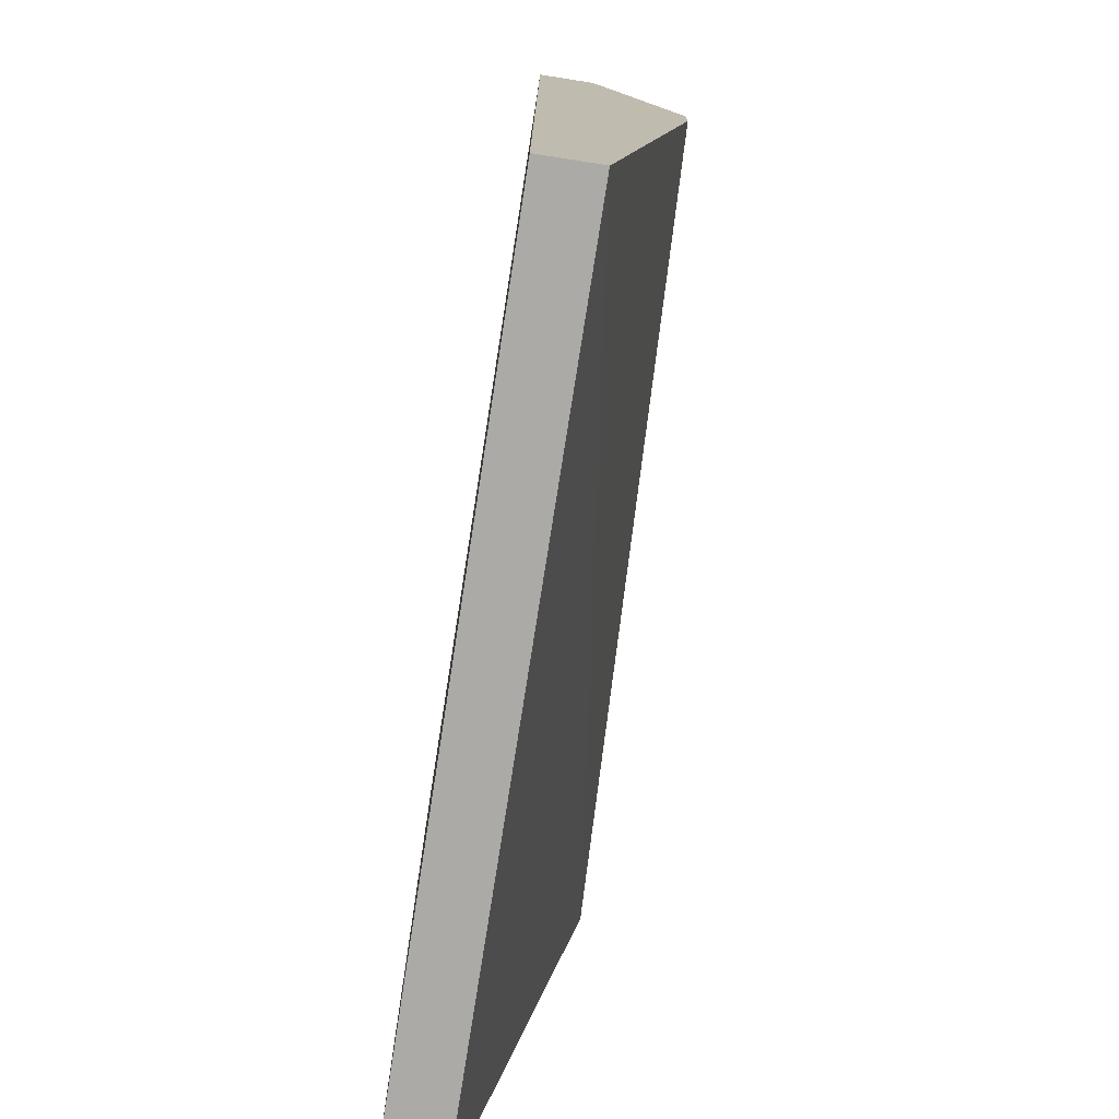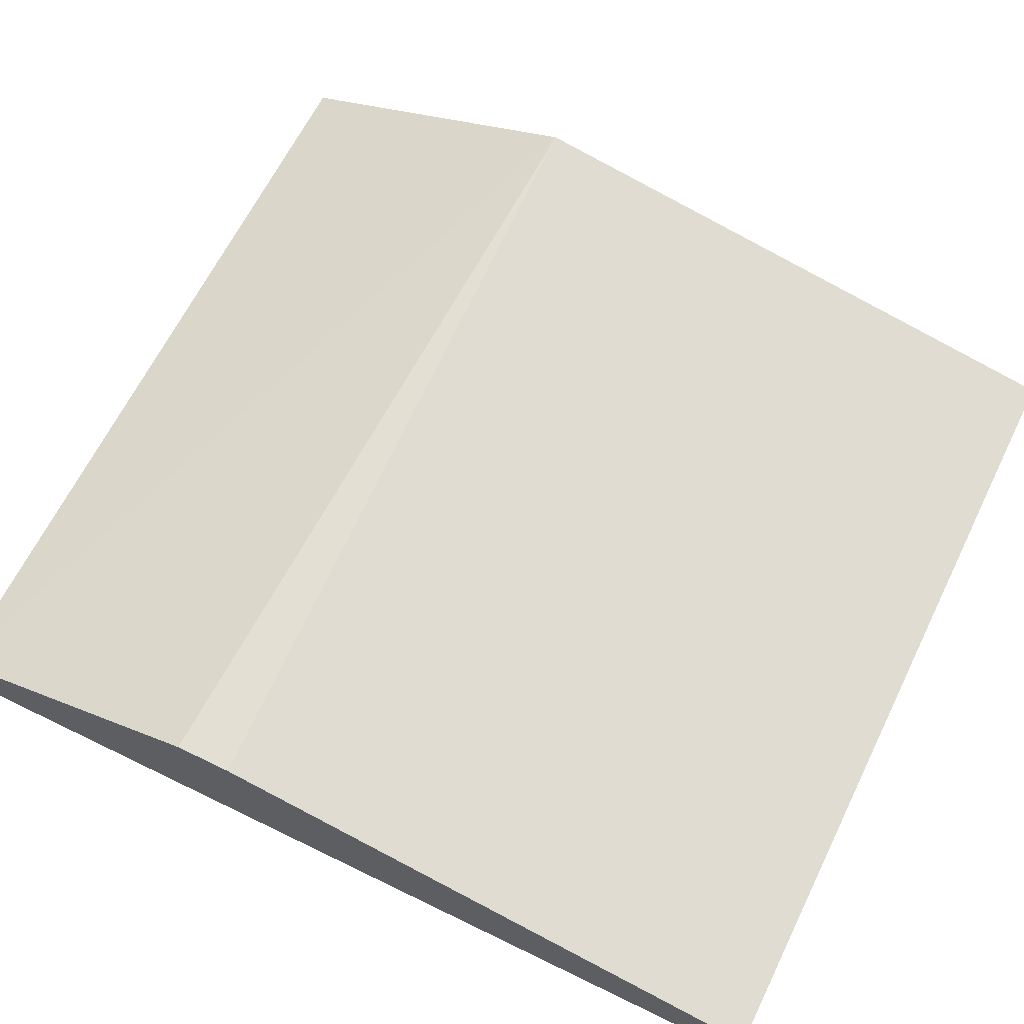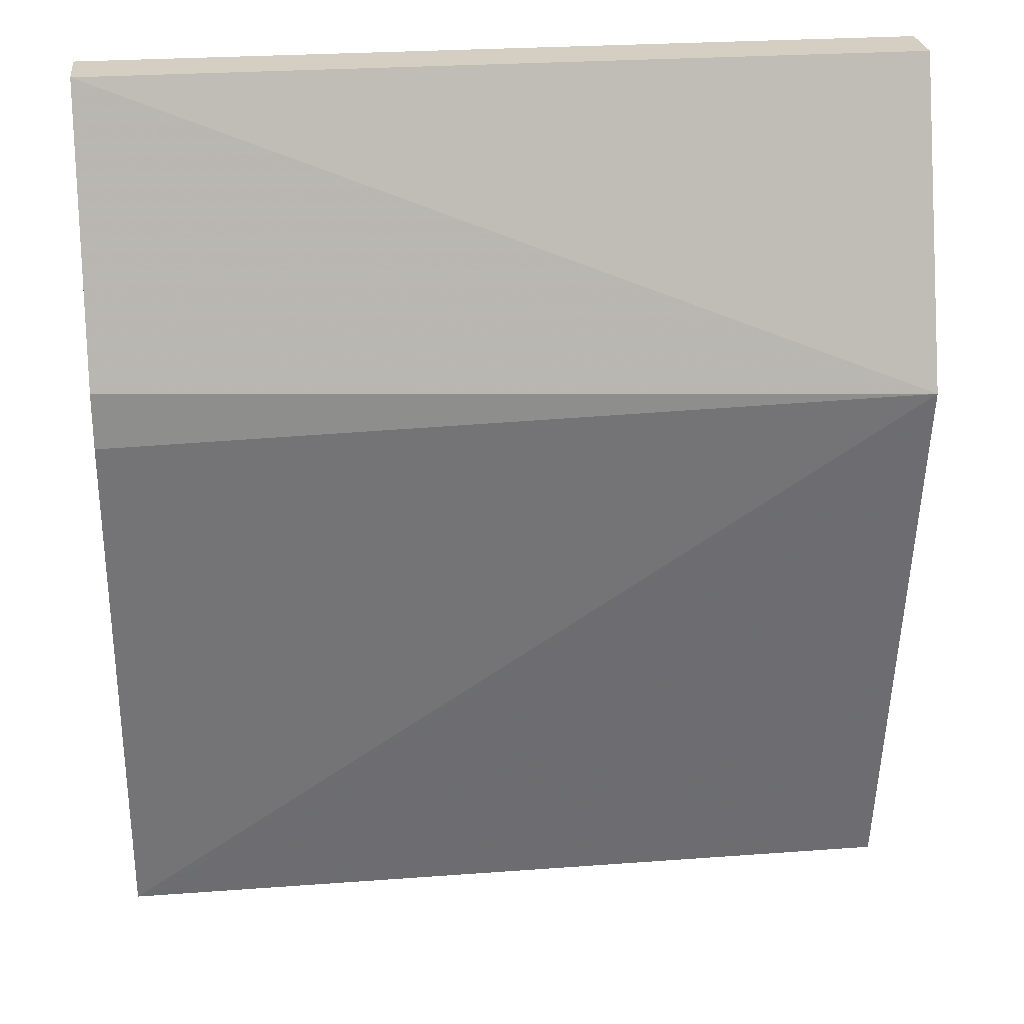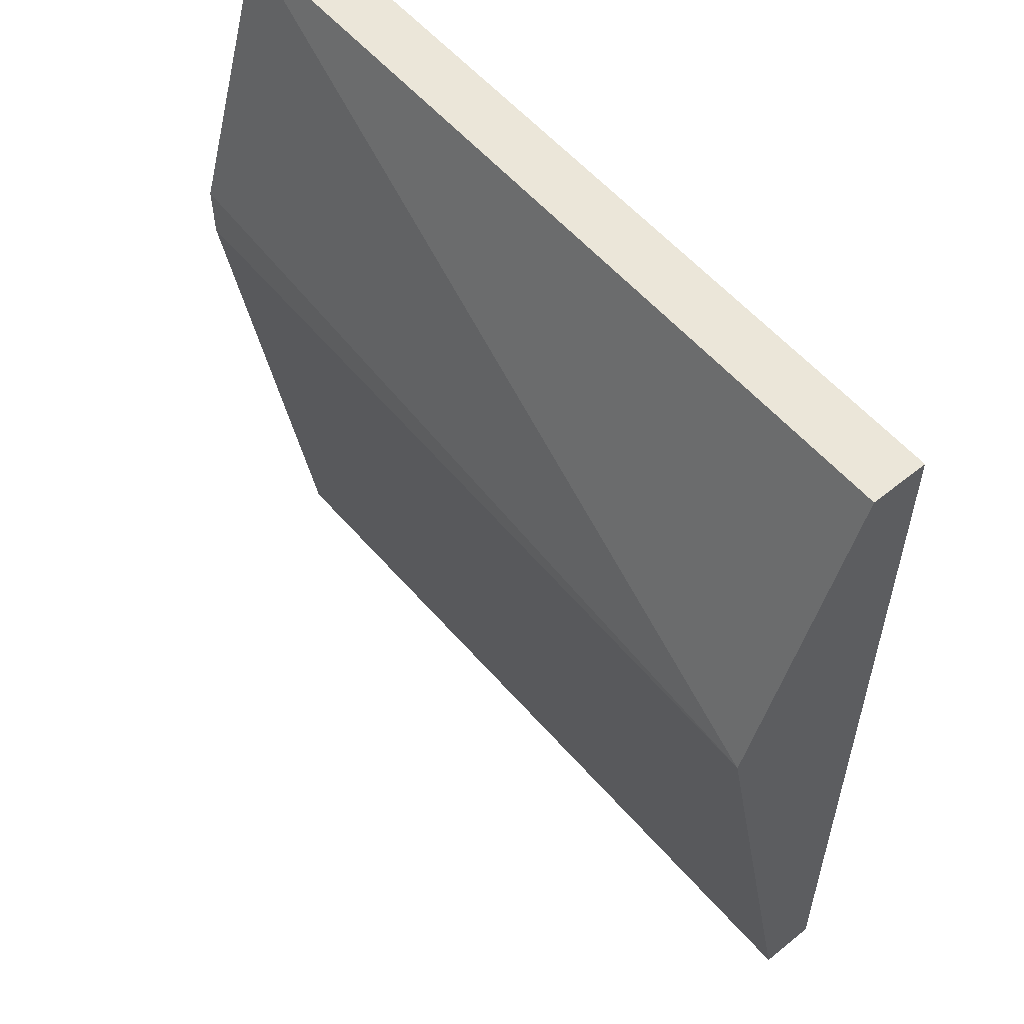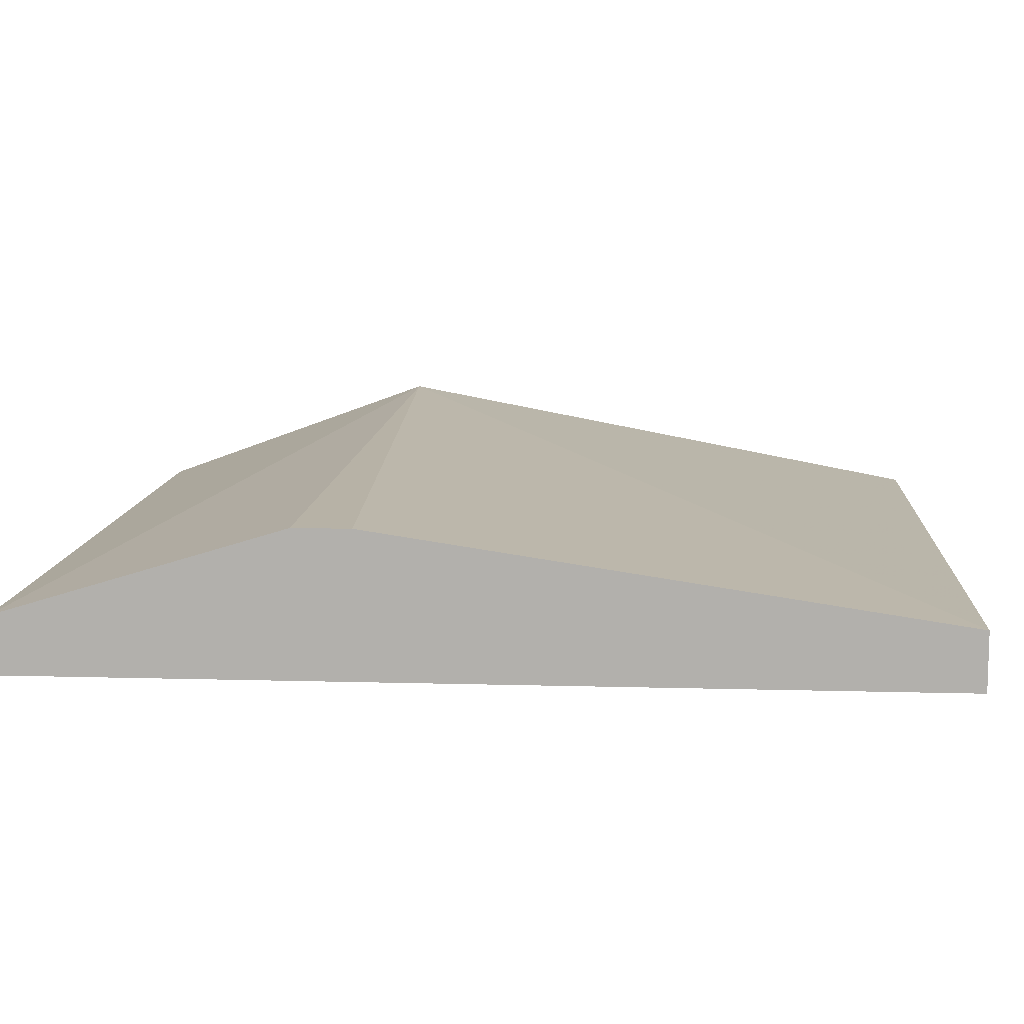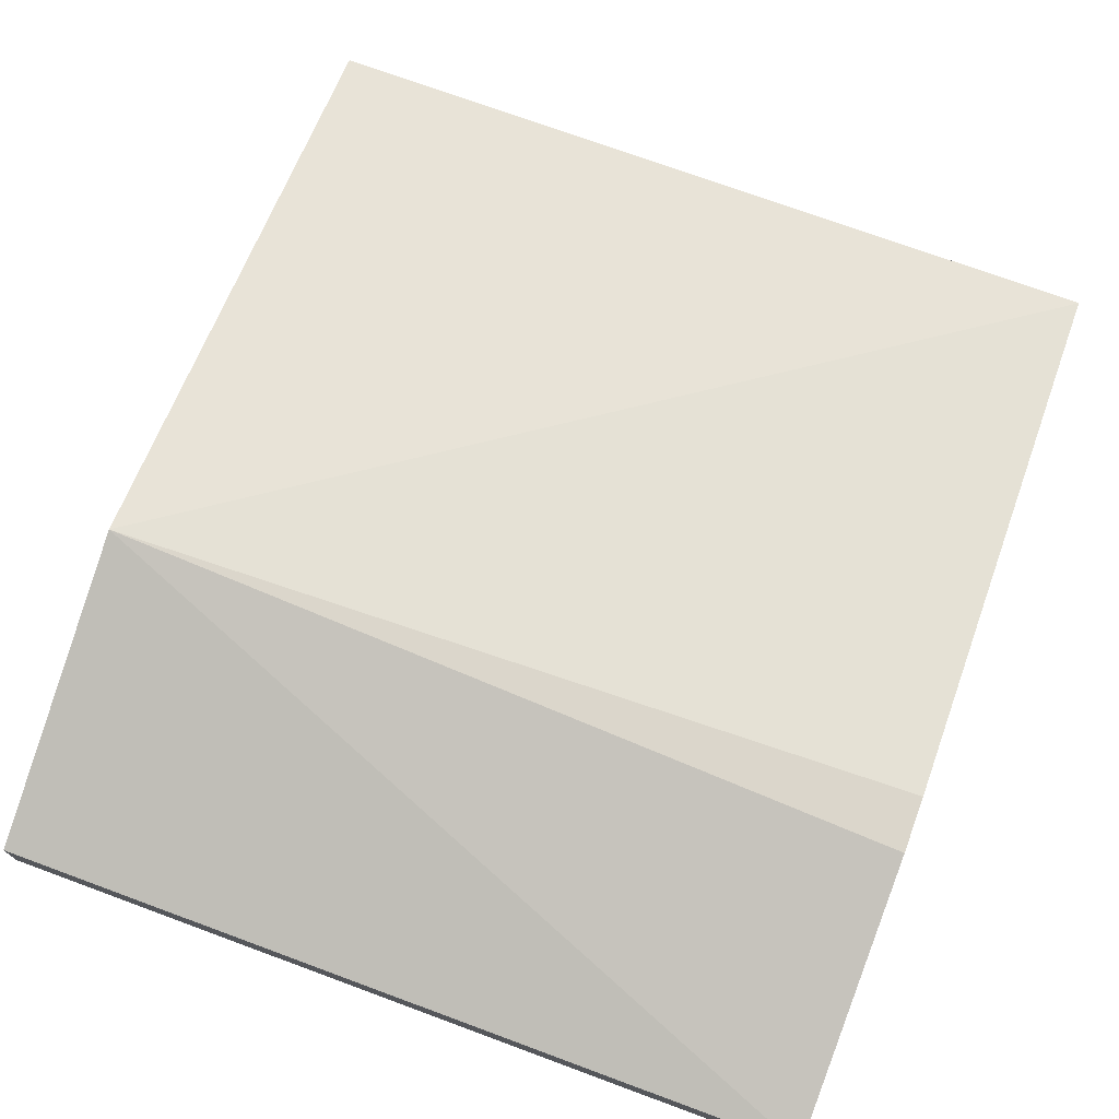
<metadata>
{"format":"obj","ext":"obj","renderer":"f3d","projection":"perspective","resolution":1024,"background":"white","views":[{"elev":-75.8,"azim":81.1,"up":"+Z"},{"elev":64.7,"azim":116.2,"up":"+Y"},{"elev":25.6,"azim":173.2,"up":"+Z"},{"elev":56.4,"azim":-130.2,"up":"+Z"},{"elev":10.4,"azim":93.9,"up":"+Y"},{"elev":73.3,"azim":20.2,"up":"+Y"}]}
</metadata>
<code>
v 0.6698 -0.0853 -0.4462
v 0.6579 -0.0853 -0.4462
v 0.6698 -0.04201 -0.4462
v 0.6698 -0.08468 0.2303
v 0.06382 -0.08468 -0.4462
v 0.06382 -0.08468 0.2303
v 0.6579 -0.04201 -0.4462
v 0.06382 0.04174 -4.11e-05
v 0.6698 0.02117 -0.02123
v 0.6698 -0.04233 0.2303
v 0.06382 -0.04233 -0.4462
v 0.06382 -0.04233 0.2303
v 0.6698 0.02117 0.02115
f 4 10 12
f 4 12 6
f 5 6 12
f 5 12 8
f 8 10 13
f 7 11 8
f 8 12 10
f 8 13 9
f 3 8 9
f 5 8 11
f 3 7 8
f 1 11 7
f 1 6 2
f 1 4 6
f 1 10 4
f 1 13 10
f 1 9 13
f 1 3 9
f 1 7 3
f 1 5 11
f 1 2 5
f 2 6 5

</code>
